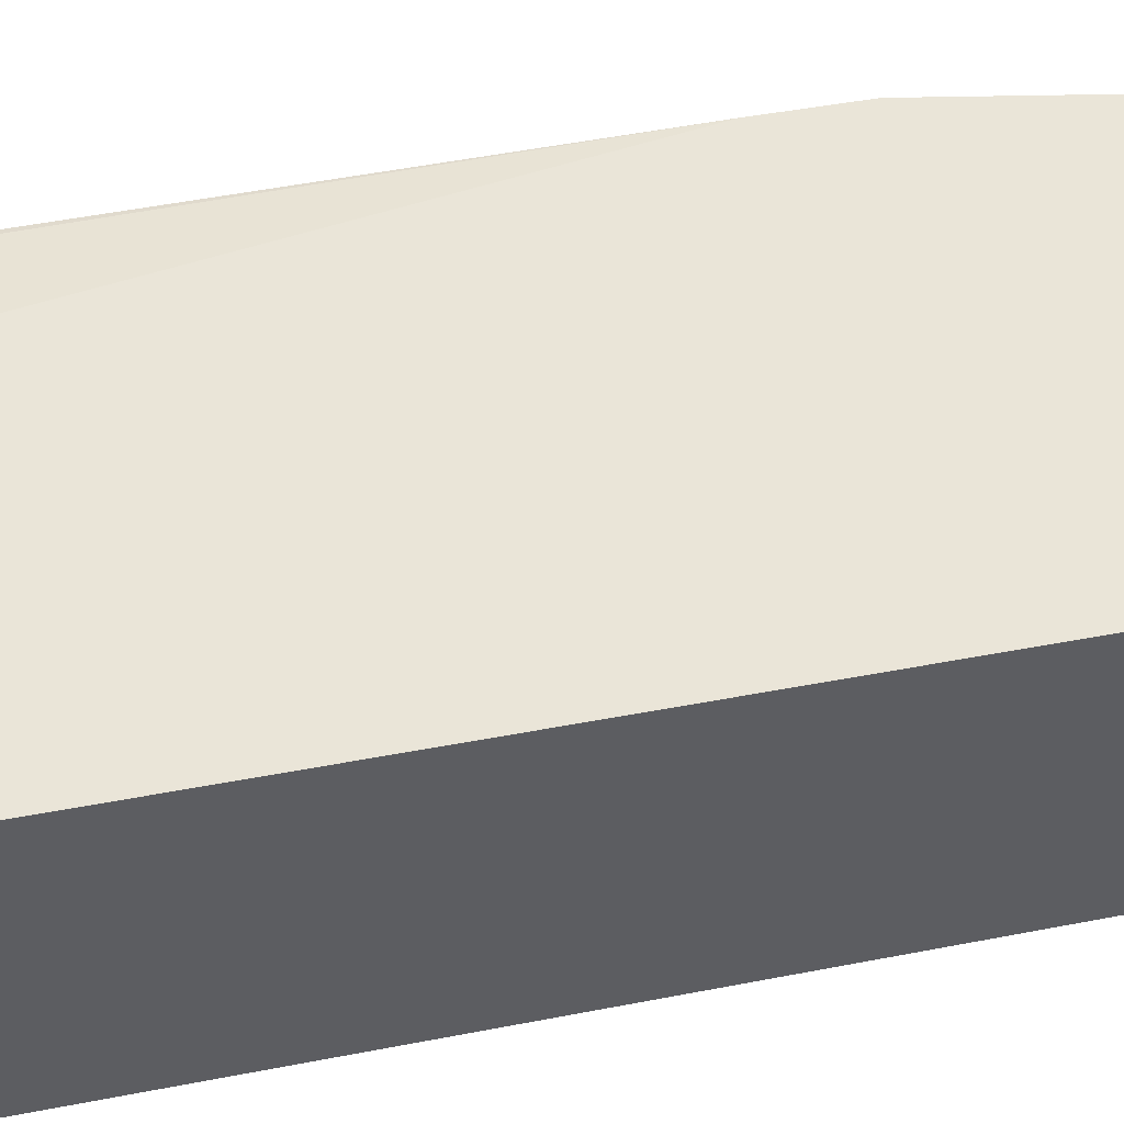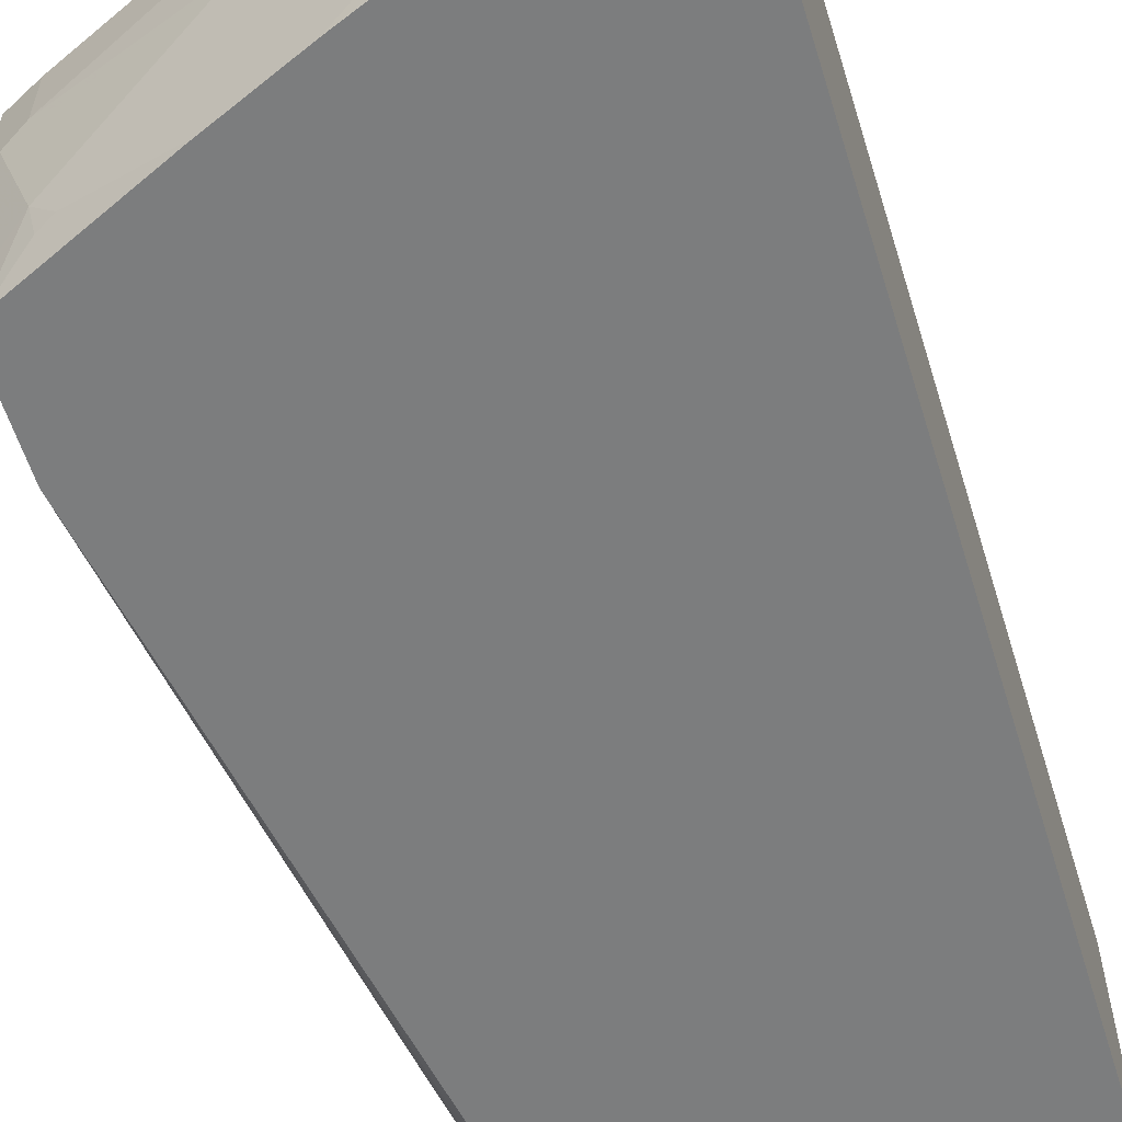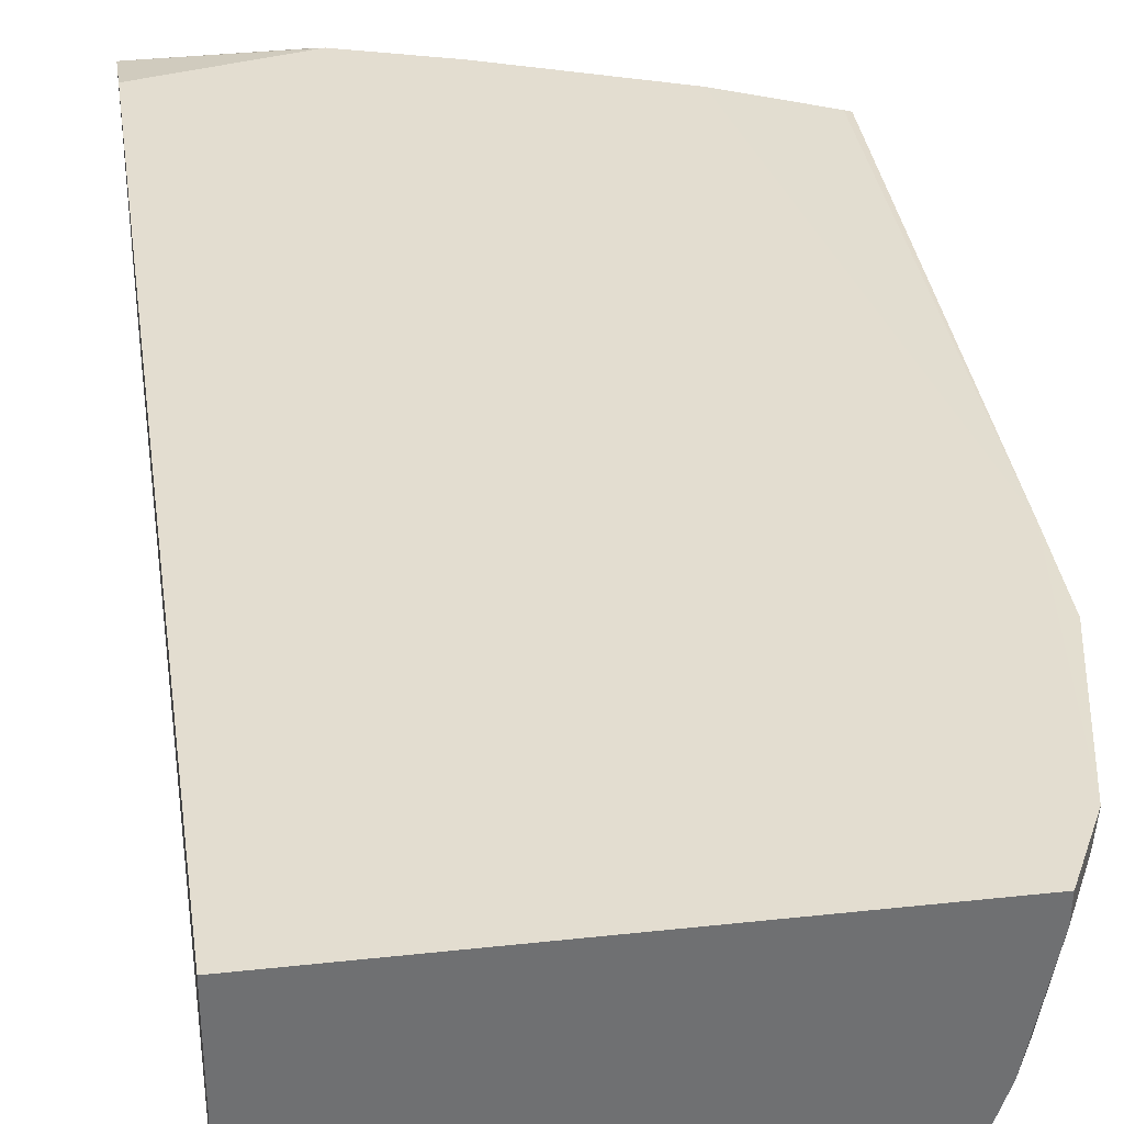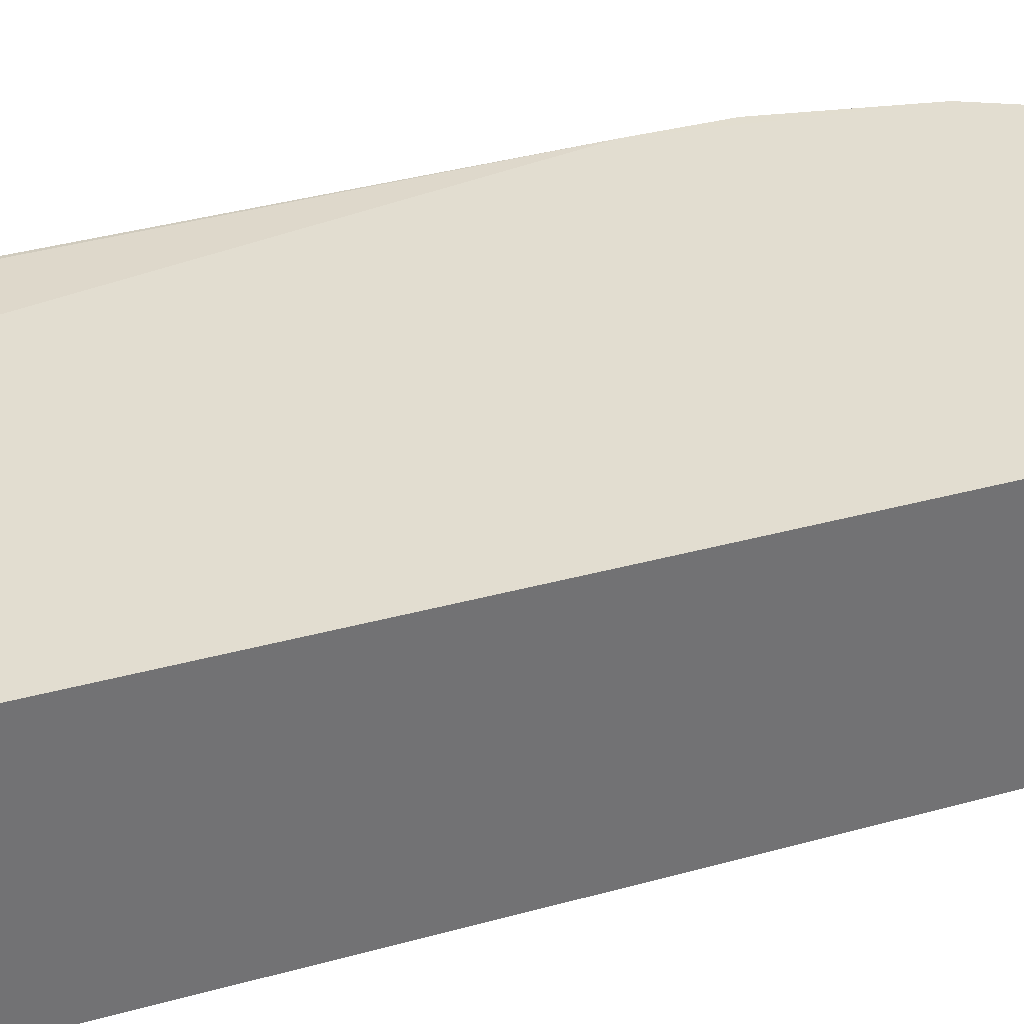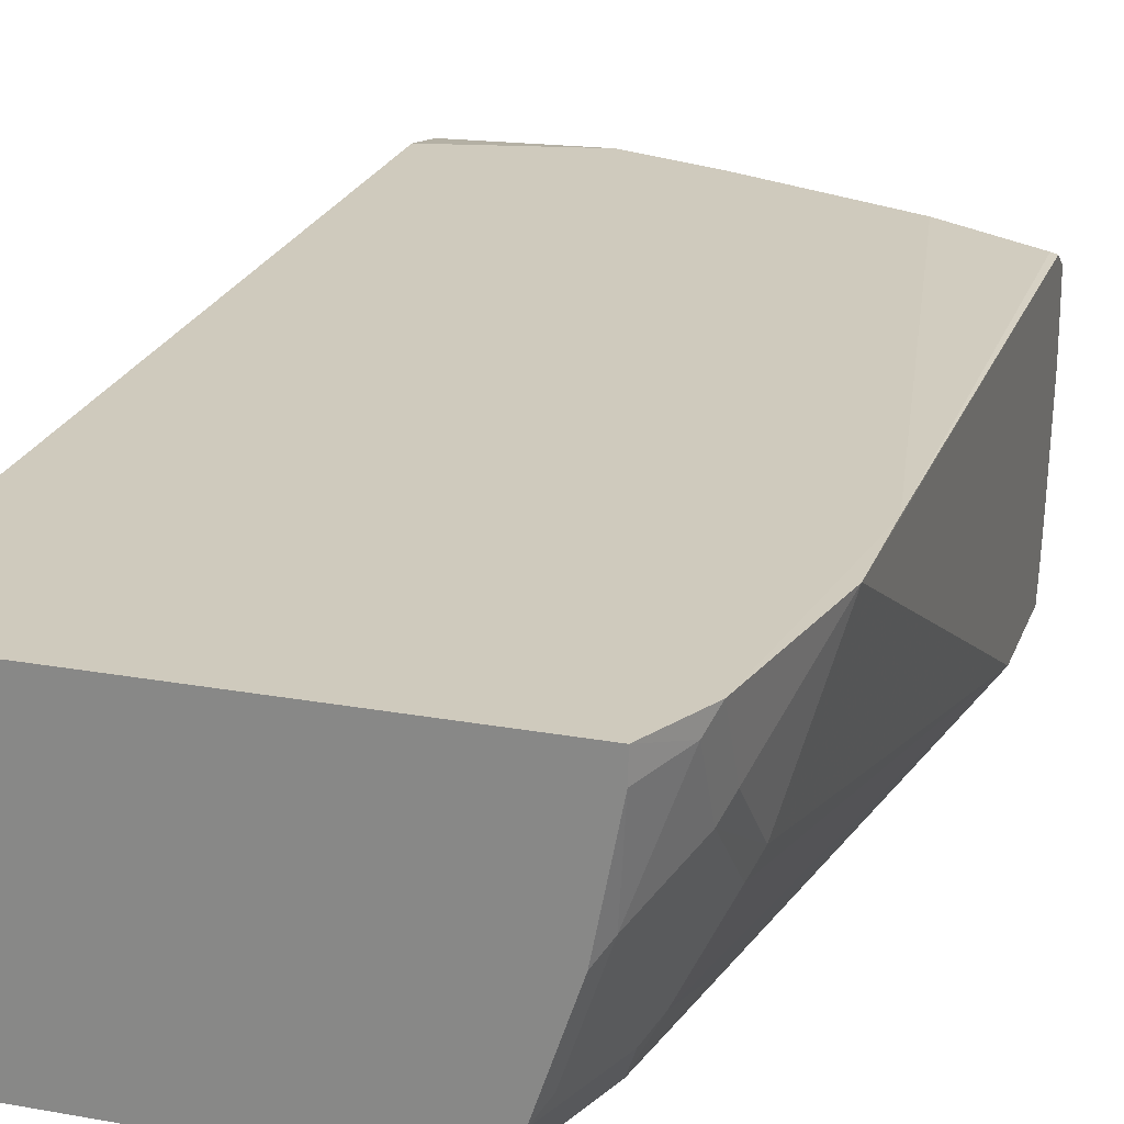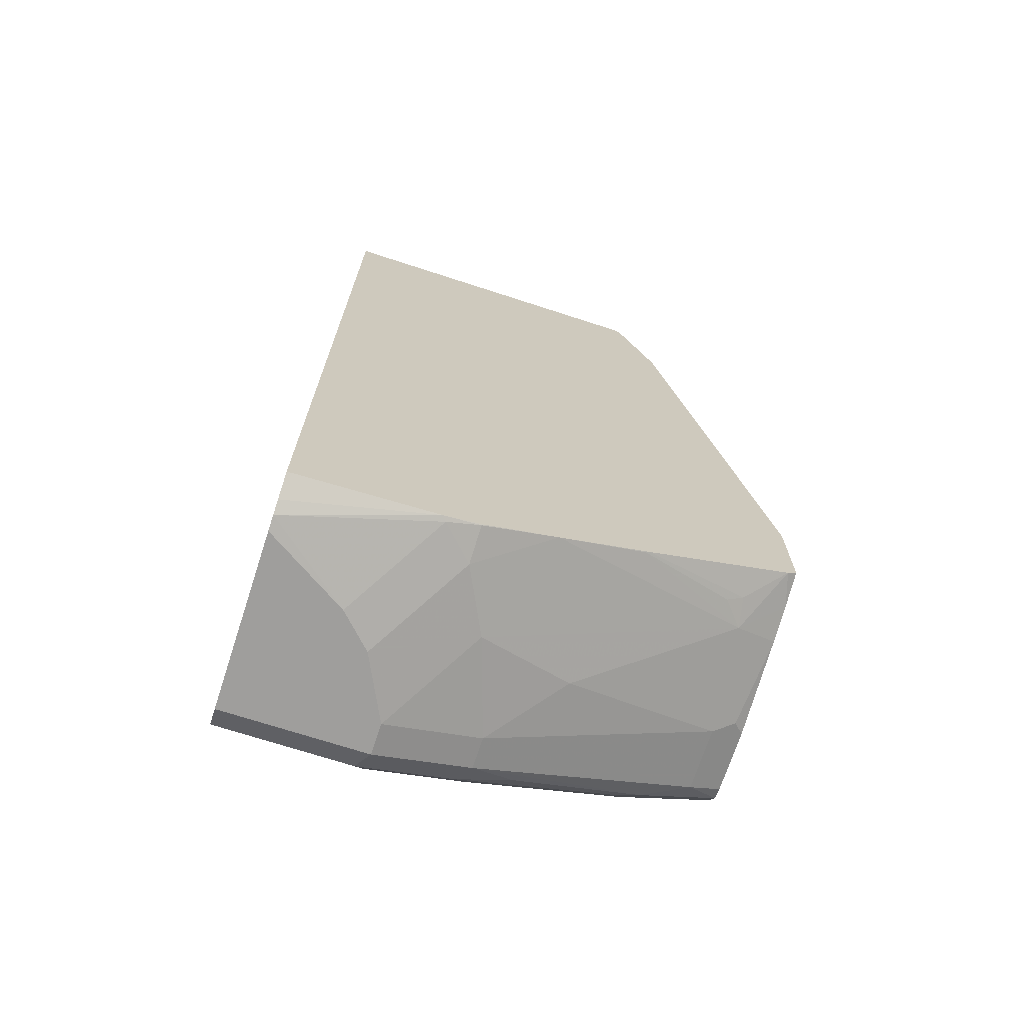
<metadata>
{"format":"obj","ext":"obj","renderer":"f3d","projection":"perspective","resolution":1024,"background":"white","views":[{"elev":45.3,"azim":-102.7,"up":"+Y"},{"elev":-59.0,"azim":-162.7,"up":"+Y"},{"elev":35.6,"azim":-8.2,"up":"+Y"},{"elev":35.3,"azim":-110.1,"up":"+Y"},{"elev":23.0,"azim":17.2,"up":"+Y"},{"elev":-70.9,"azim":-18.0,"up":"+Z"}]}
</metadata>
<code>
v 0.4632 -0.08844 -0.8374
v 0.3928 -0.09118 -0.8767
v 0.3998 -0.08417 -0.8627
v 0.2876 -0.09118 -0.9188
v 0.3226 -0.0982 -0.9118
v 0.4103 -0.09469 -0.8732
v 0.4632 -0.09686 -0.85
v 0.4632 -0.1049 -0.852
v 0.4418 -0.1052 -0.8627
v 0.2946 -0.1052 -0.9258
v 0.2315 -0.1052 -0.9468
v 0.2244 -0.09118 -0.9398
v 0.2946 -0.08417 -0.9048
v 0.1347 -0.08411 -0.9048
v 0.2315 -0.08417 -0.9258
v 0.1347 -0.09118 -0.9398
v 0.1347 -0.1052 -0.9468
v 0.2315 -0.1262 -0.9468
v 0.2946 -0.1262 -0.9258
v 0.2735 -0.1894 -0.9258
v 0.2104 -0.1683 -0.9468
v 0.1894 -0.1894 -0.9468
v 0.2525 -0.2314 -0.9258
v 0.2315 -0.2525 -0.9258
v 0.2525 -0.2551 -0.9205
v 0.3009 -0.2557 -0.9016
v 0.4348 -0.2174 -0.8557
v 0.3366 -0.1683 -0.9048
v 0.4418 -0.1473 -0.8627
v 0.4559 -0.1543 -0.8557
v 0.4632 -0.147 -0.852
v 0.4632 -0.2557 -0.83
v 0.4632 -0.2106 -0.8415
v 0.4632 -0.2337 -0.8363
v 0.4569 -0.2557 -0.8349
v 0.1347 -0.2557 -0.9321
v 0.2286 -0.2557 -0.9251
v 0.2548 -0.2557 -0.9194
v 0.36 -0.2557 -0.8773
v 0.4313 -0.2367 -0.8522
v 0.4208 -0.2341 -0.8574
v 0.3577 -0.2551 -0.8785
v 0.2521 -0.2557 -0.9203
v 0.1347 -0.2325 -0.9447
v 0.1347 -0.223 -0.9468
v 0.1347 -0.2409 -0.9405
v 0.1347 -0.08411 -0.2955
v 0.4629 -0.08411 -0.505
v 0.4594 -0.08767 -0.8381
v 0.4629 -0.08417 -0.4419
v 0.4632 -0.09119 -0.8275
v 0.4632 -0.1076 -0.8152
v 0.4632 -0.2311 -0.7678
v 0.4632 -0.2557 -0.7602
v 0.4418 -0.1683 -0.3998
v 0.4418 -0.1262 -0.3577
v 0.4366 -0.1368 -0.3472
v 0.4418 -0.08411 -0.3367
v 0.4216 -0.08411 -0.2955
v 0.4366 -0.09469 -0.3262
v 0.4156 -0.1578 -0.3051
v 0.4213 -0.09942 -0.2955
v 0.4084 -0.1674 -0.2955
v 0.3874 -0.2305 -0.2955
v 0.3945 -0.2209 -0.3051
v 0.4156 -0.2209 -0.3682
v 0.4076 -0.2314 -0.3577
v 0.3982 -0.2557 -0.3756
v 0.4156 -0.242 -0.4314
v 0.4366 -0.1788 -0.3893
v 0.3771 -0.2557 -0.3124
v 0.3716 -0.2557 -0.2978
v 0.3697 -0.2557 -0.2955
v 0.1347 -0.2557 -0.2955
f 60 62 61
f 50 52 51
f 50 53 52
f 50 54 53
f 50 55 54
f 56 55 50
f 56 57 55
f 48 47 58
f 50 48 58
f 59 58 47
f 60 58 59
f 60 57 58
f 50 51 1
f 60 61 57
f 56 58 57
f 50 1 48
f 37 36 46
f 49 1 3
f 24 44 22
f 60 59 62
f 22 44 45
f 22 45 18
f 17 18 45
f 17 45 14
f 49 48 1
f 45 36 14
f 44 37 46
f 44 46 45
f 14 36 47
f 48 14 47
f 48 3 14
f 49 3 48
f 46 36 45
f 62 59 63
f 71 72 32
f 64 61 63
f 64 72 71
f 64 73 72
f 64 63 73
f 73 63 74
f 73 74 32
f 73 32 72
f 71 32 68
f 36 32 74
f 59 47 74
f 63 59 74
f 64 71 67
f 71 68 67
f 27 28 30
f 24 37 44
f 36 74 47
f 51 52 1
f 52 53 1
f 53 32 1
f 65 61 64
f 65 66 61
f 65 64 66
f 66 64 67
f 66 67 68
f 66 68 69
f 66 69 54
f 66 54 70
f 66 70 57
f 66 57 61
f 57 70 55
f 54 55 70
f 69 68 54
f 54 68 32
f 54 32 53
f 61 62 63
f 24 25 37
f 56 50 58
f 43 37 25
f 16 15 12
f 16 14 15
f 16 17 14
f 16 12 17
f 11 17 12
f 11 18 17
f 13 12 15
f 11 10 18
f 20 18 19
f 21 18 20
f 21 22 18
f 23 22 21
f 23 24 22
f 23 25 24
f 19 18 10
f 13 15 14
f 13 14 3
f 4 13 3
f 43 38 37
f 2 3 1
f 2 4 3
f 2 6 5
f 2 7 6
f 2 1 7
f 7 1 8
f 7 8 9
f 7 9 6
f 6 9 10
f 5 6 10
f 5 10 4
f 4 10 11
f 4 11 12
f 4 12 13
f 23 26 25
f 23 27 26
f 2 5 4
f 23 21 20
f 35 32 36
f 37 35 36
f 38 35 37
f 26 35 38
f 39 35 26
f 39 40 35
f 41 40 39
f 41 27 40
f 41 42 27
f 41 39 42
f 39 26 42
f 26 27 42
f 26 38 25
f 43 25 38
f 23 20 27
f 34 33 32
f 34 32 35
f 40 27 35
f 34 27 33
f 20 19 28
f 34 35 27
f 29 28 19
f 29 30 28
f 29 9 30
f 29 19 9
f 9 19 10
f 20 28 27
f 8 30 9
f 8 31 30
f 8 1 31
f 31 1 32
f 33 31 32
f 33 27 30
f 33 30 31

</code>
